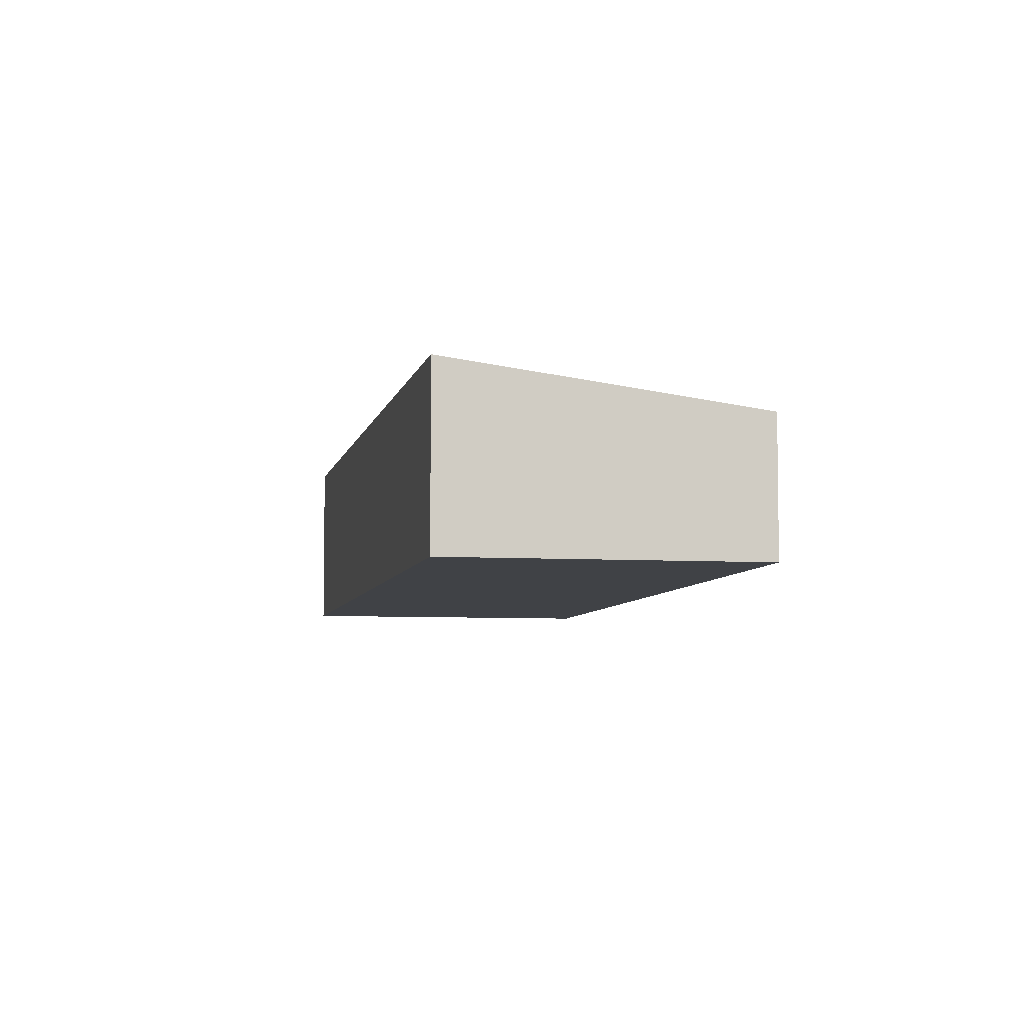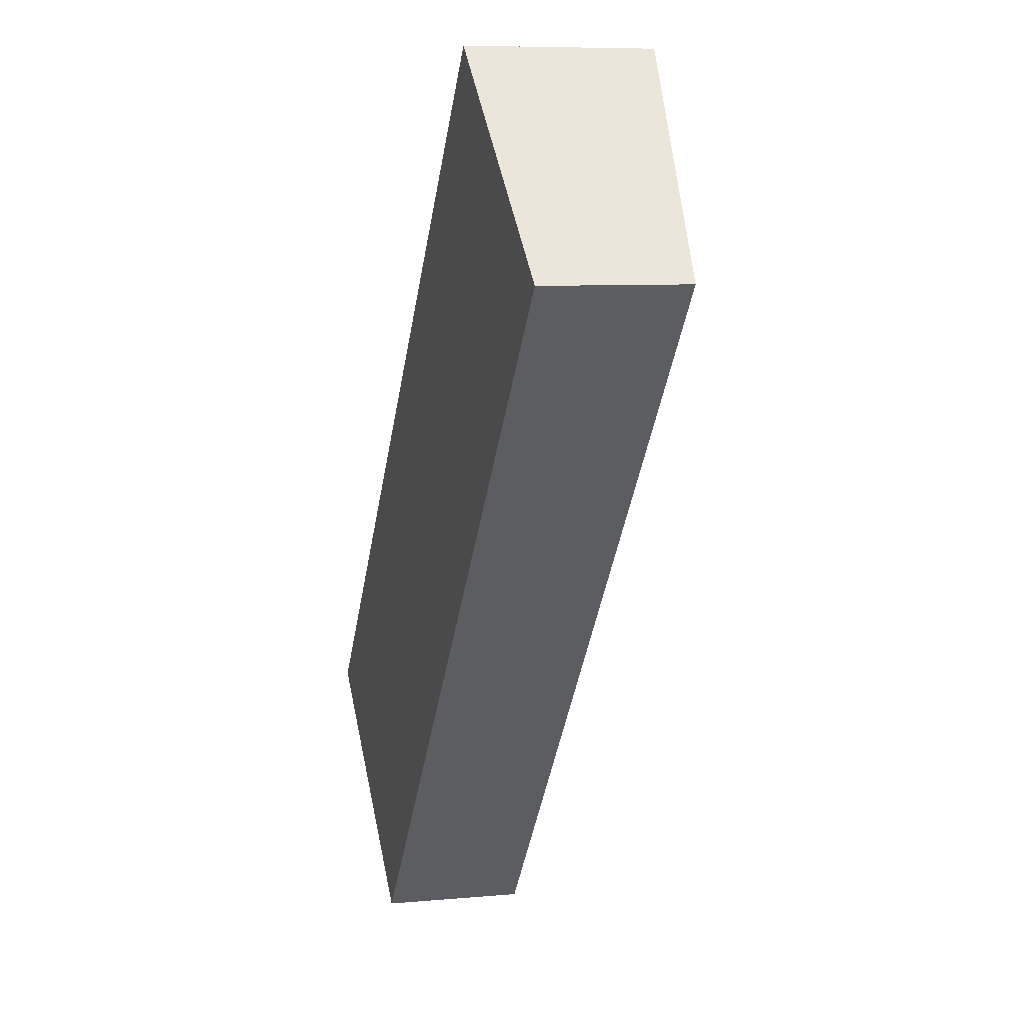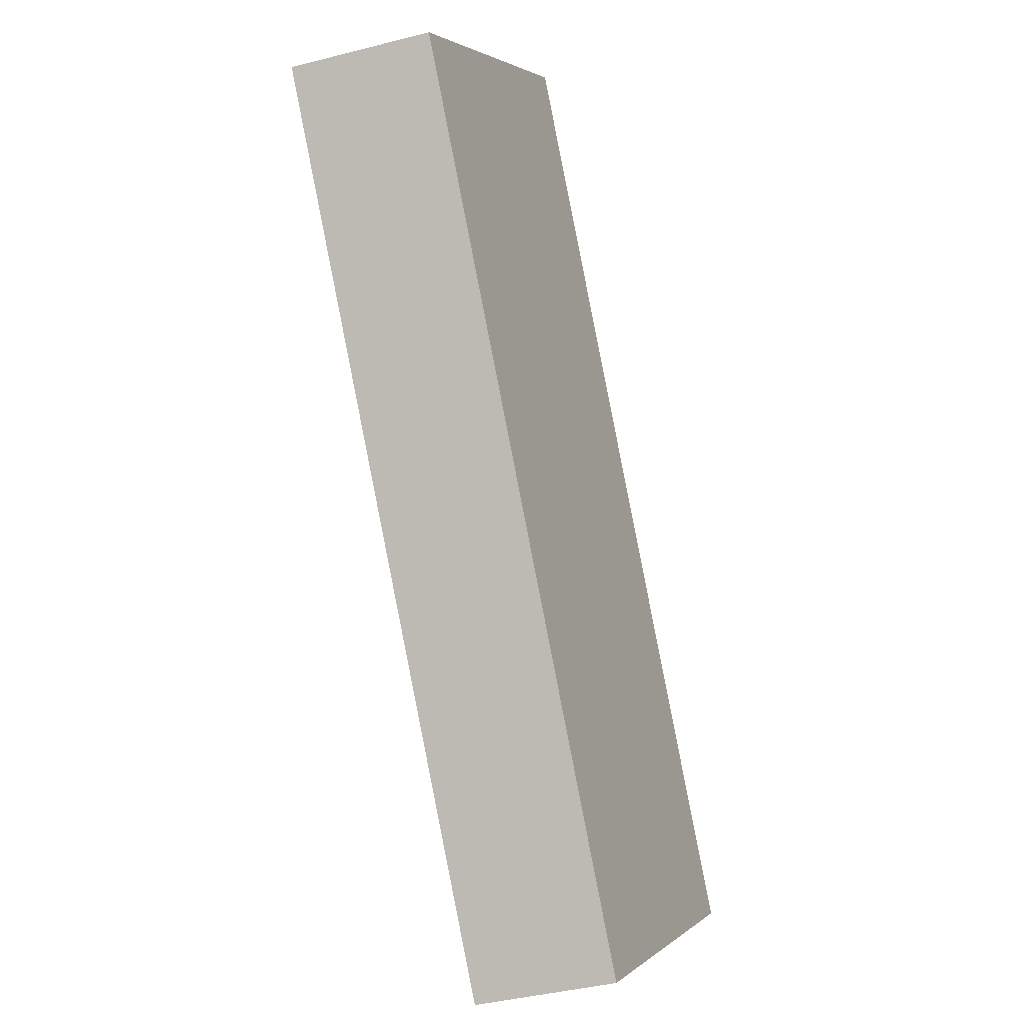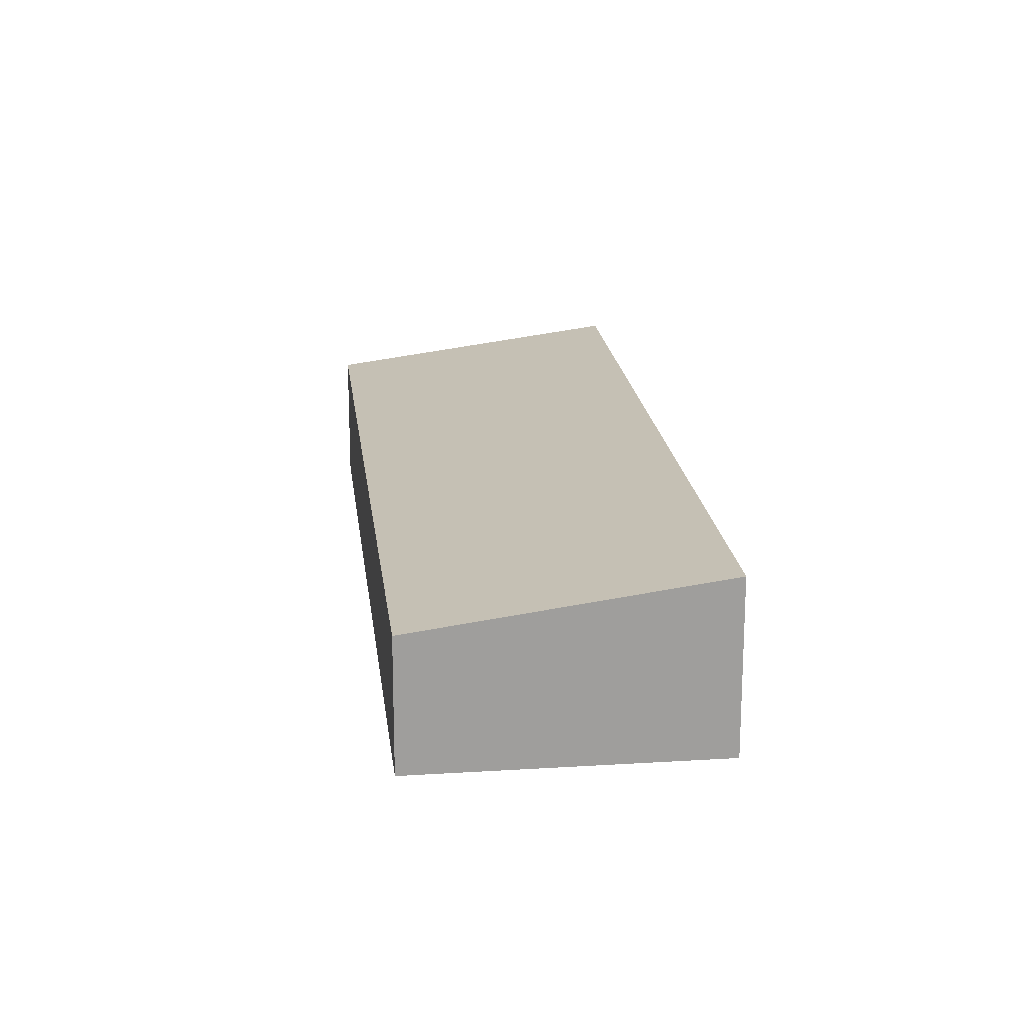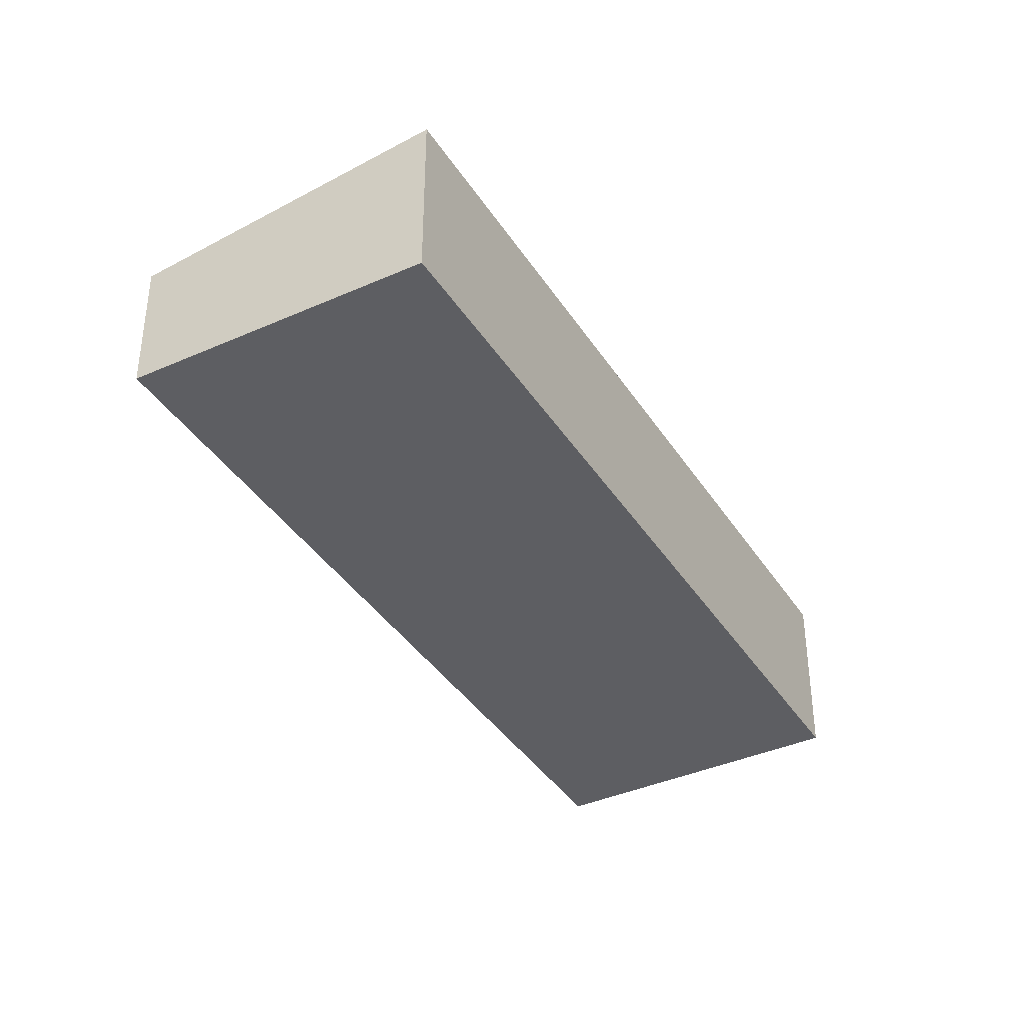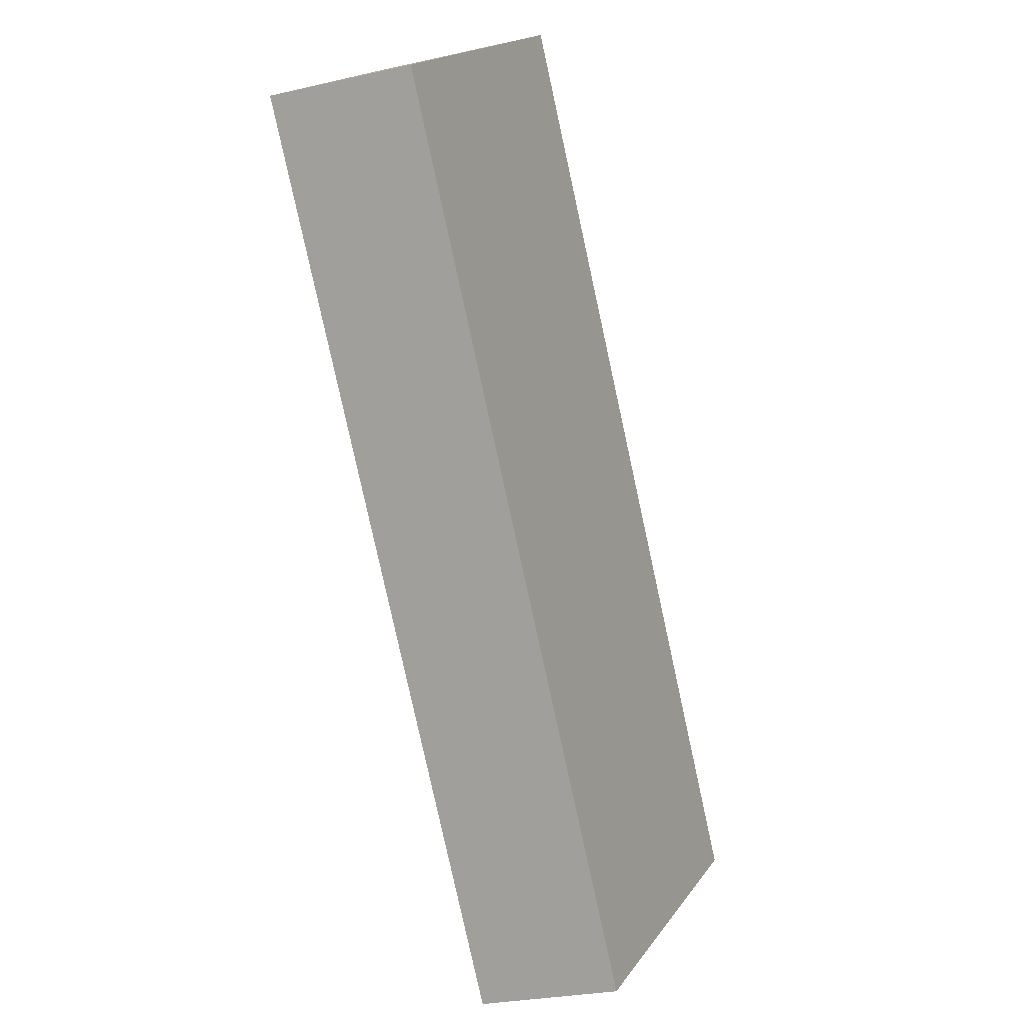
<metadata>
{"format":"obj","ext":"obj","renderer":"f3d","projection":"perspective","resolution":1024,"background":"white","views":[{"elev":-6.1,"azim":29.4,"up":"+Y"},{"elev":7.6,"azim":75.2,"up":"+Z"},{"elev":-40.8,"azim":107.4,"up":"+Z"},{"elev":19.4,"azim":-146.3,"up":"+Y"},{"elev":-38.8,"azim":-110.4,"up":"+Y"},{"elev":-27.3,"azim":109.2,"up":"+Z"}]}
</metadata>
<code>
v  0 5.994 3.67e-16
v  27.53 4.589 16.05
v  8.081 4.589 -6.895
v  27.21 4.644 16.33
v  19.42 5.994 22.92
v  27.53 -9.831e-16 16.05
v  8.081 4.222e-16 -6.895
v  0 0 0
v  19.42 -1.404e-15 22.92
v  27.21 -9.997e-16 16.33
g defaultobject
f 1 2 3
f 2 1 4
f 4 1 5
f 6 3 2
f 3 6 7
f 3 8 1
f 8 3 7
f 8 5 1
f 5 8 9
f 9 4 5
f 4 9 10
f 4 10 2
f 2 10 6
f 10 7 6
f 7 10 8
f 8 10 9

</code>
